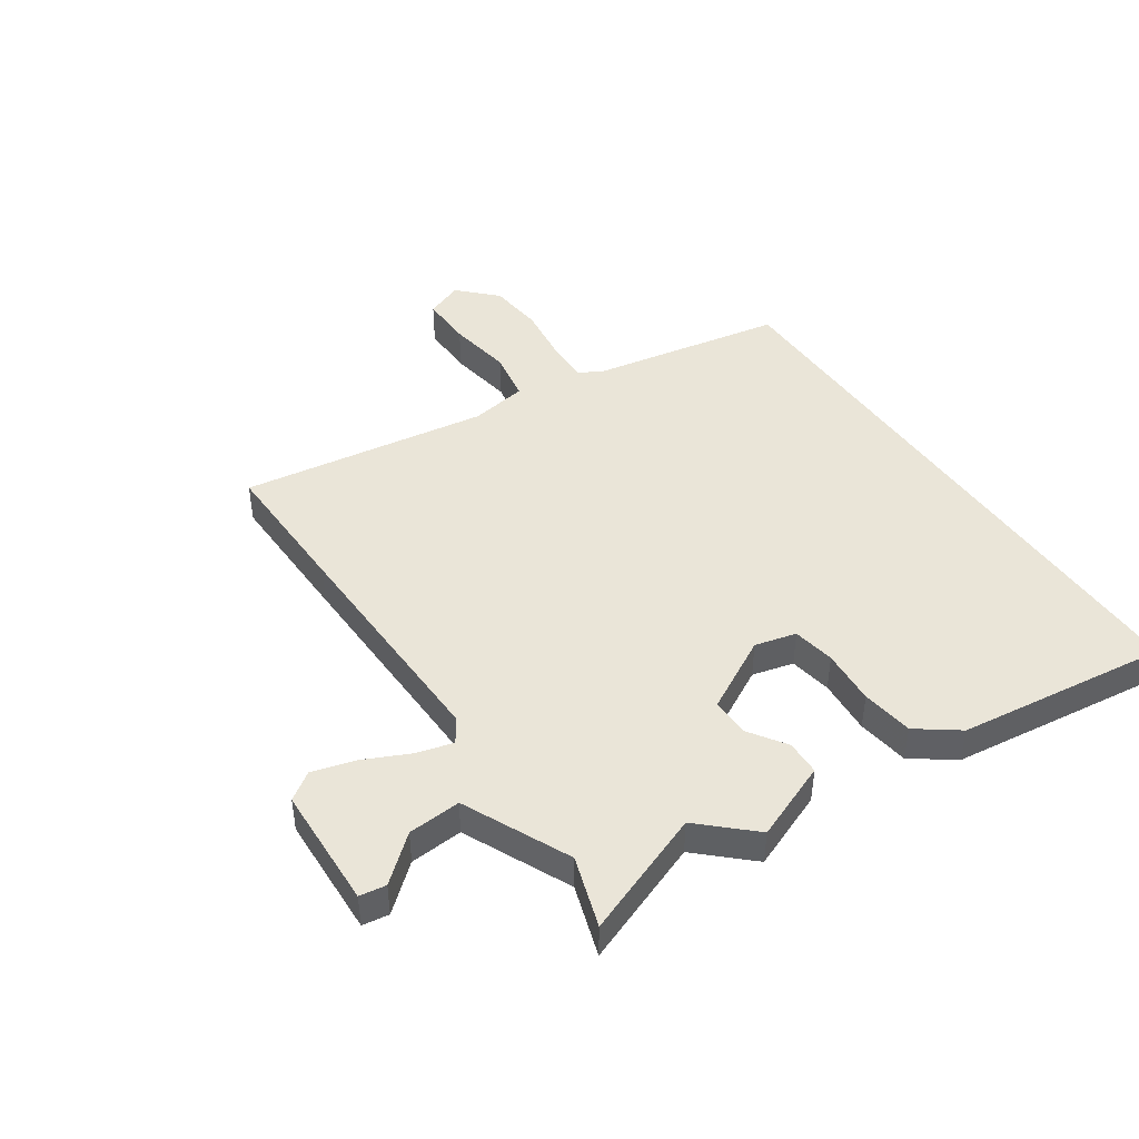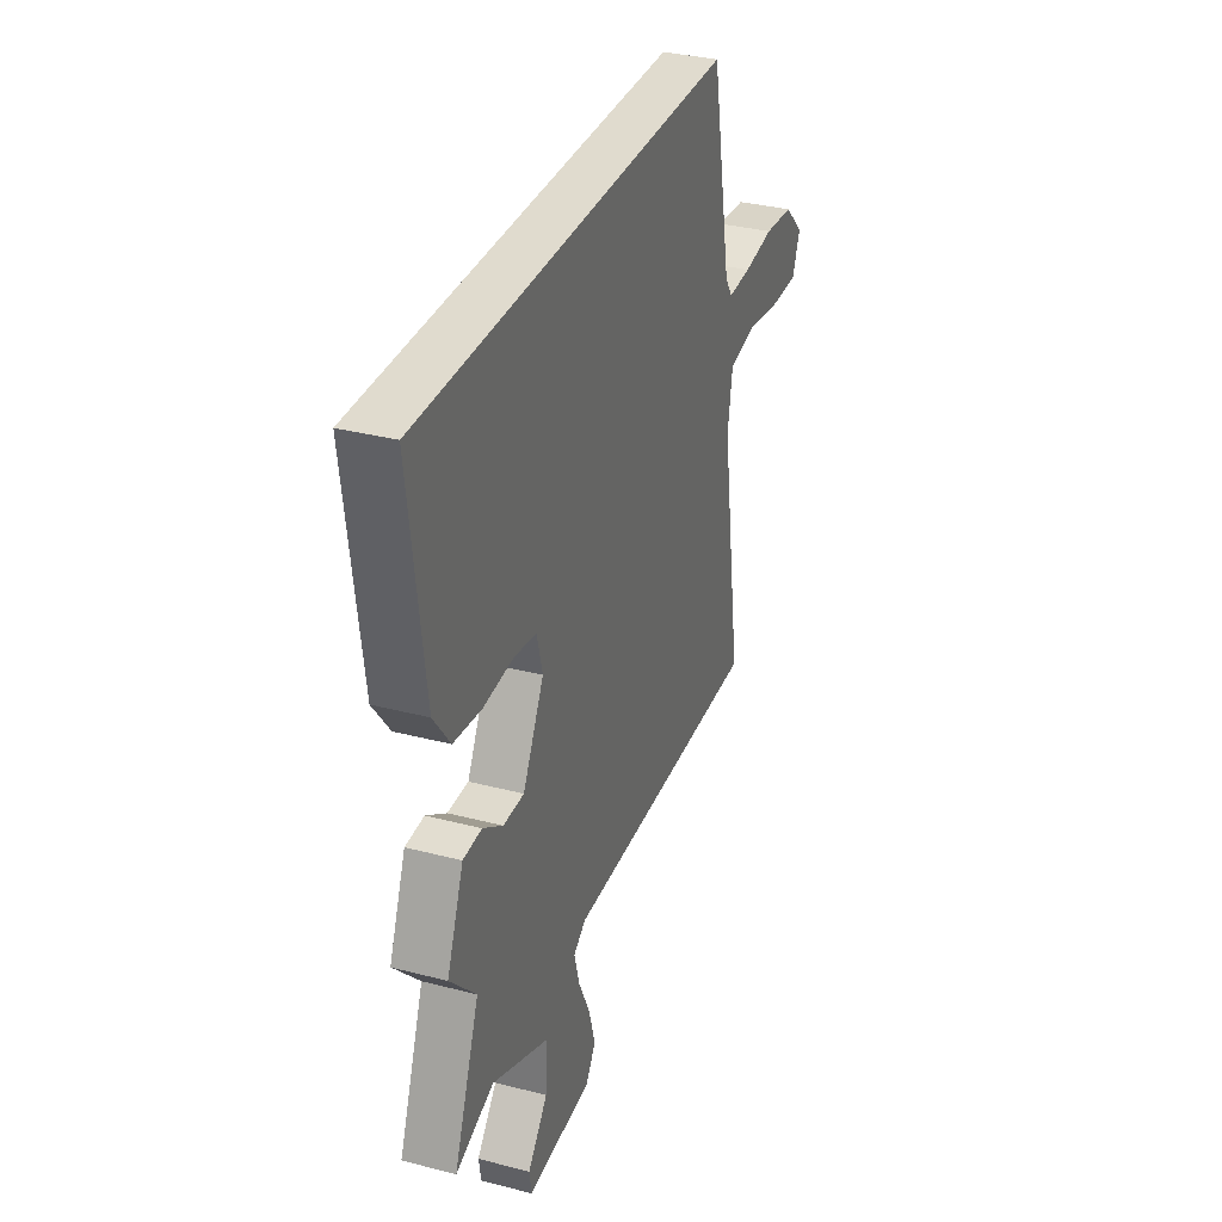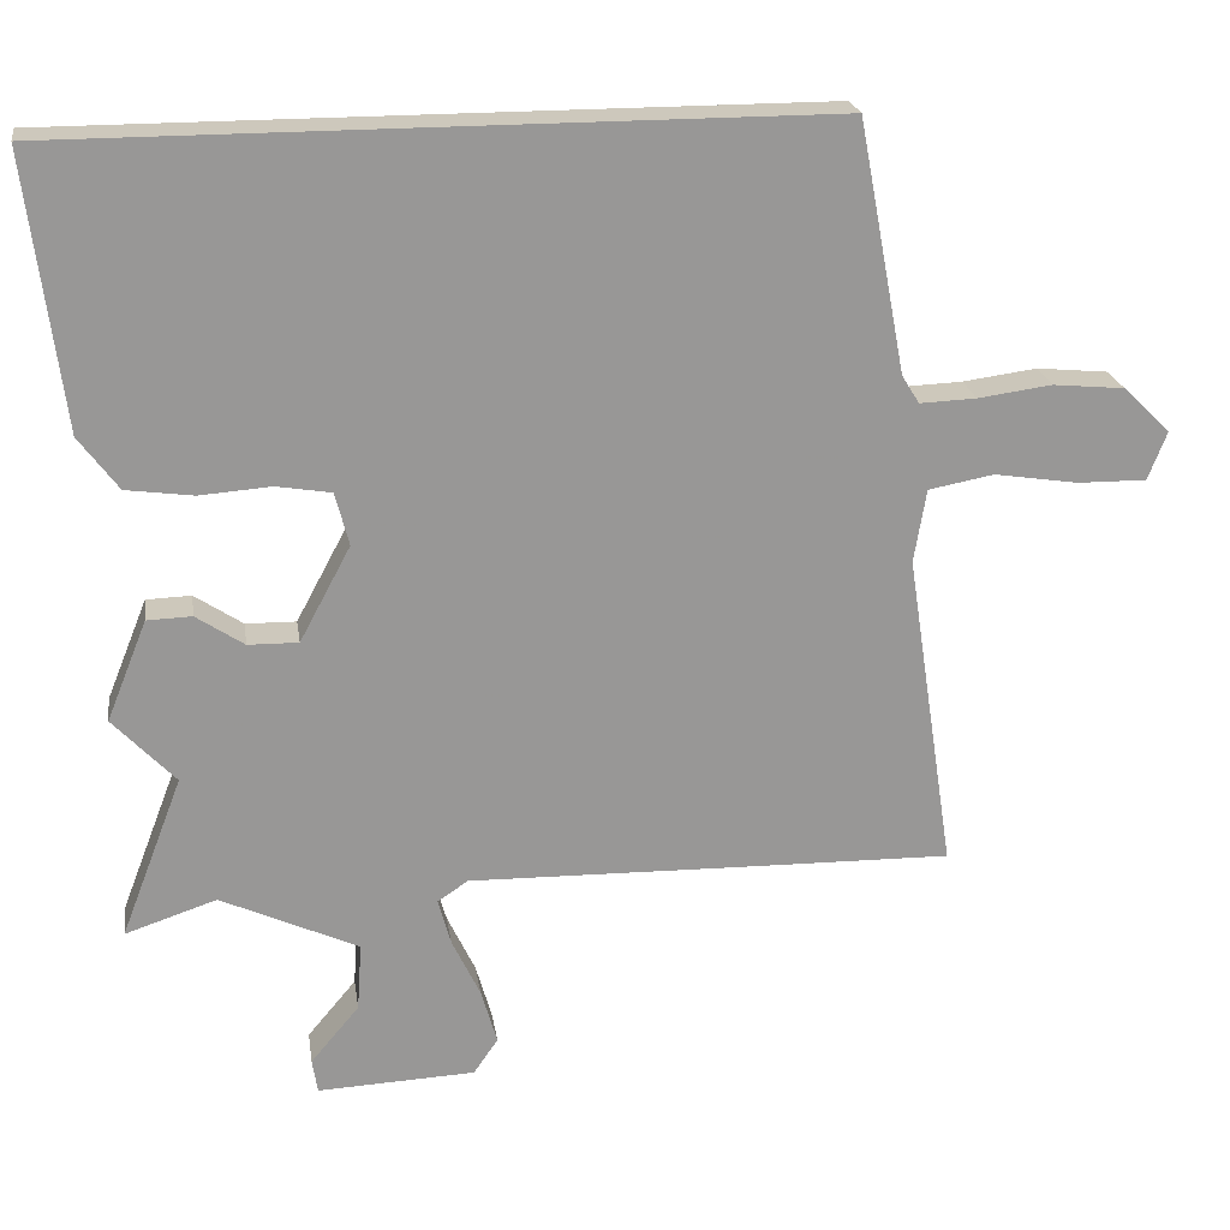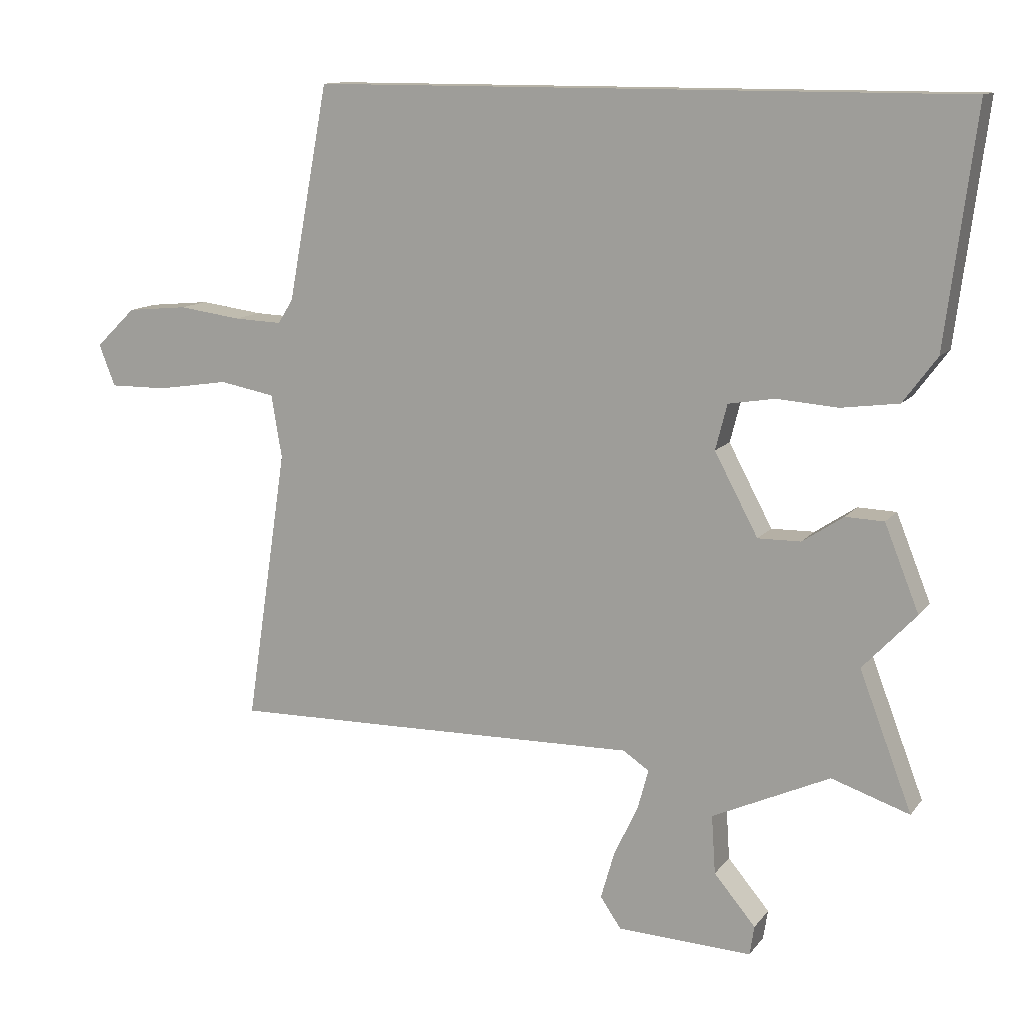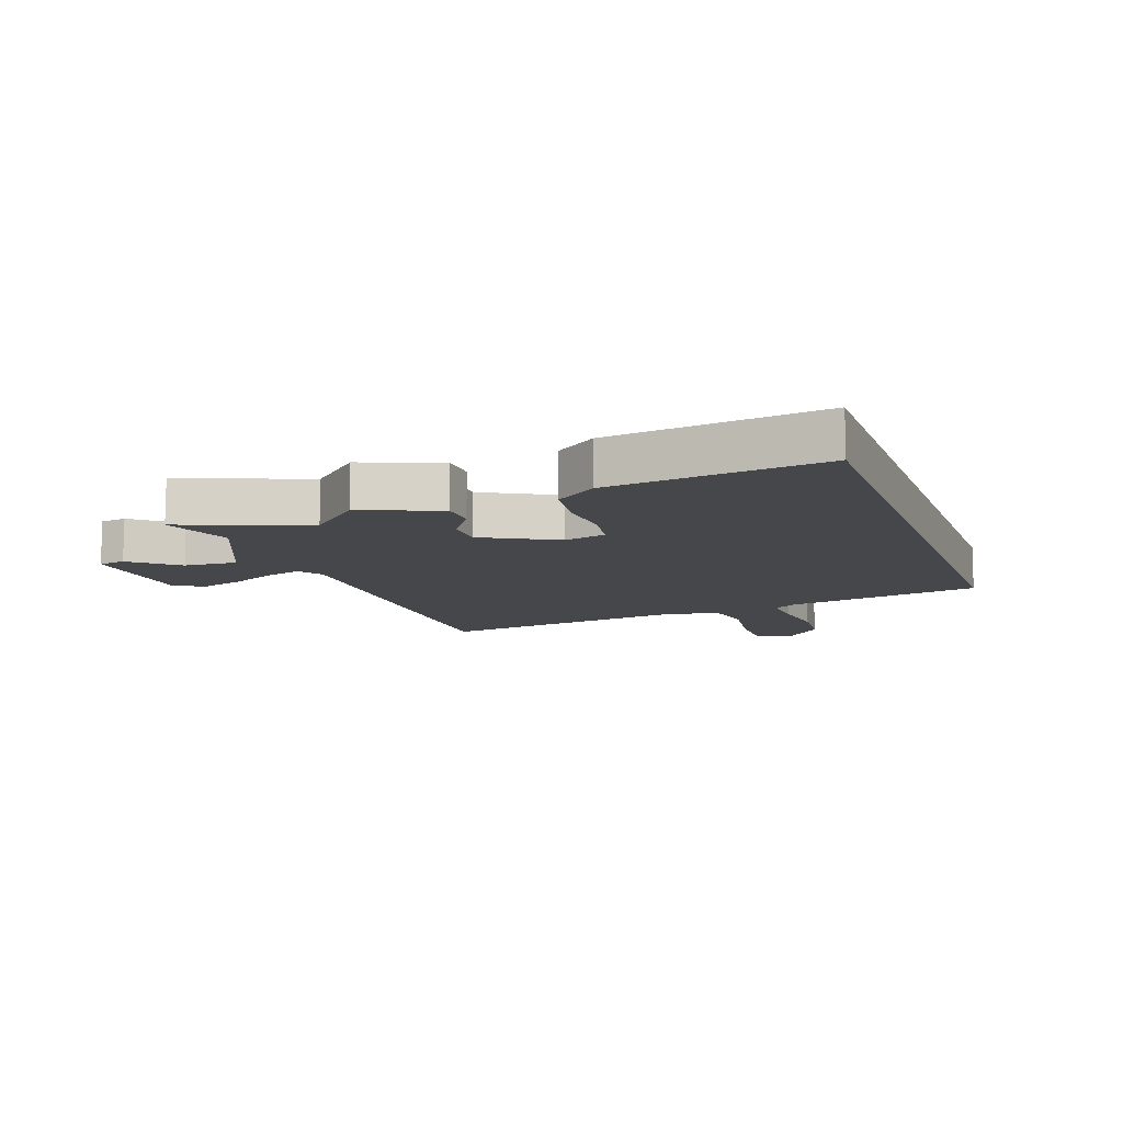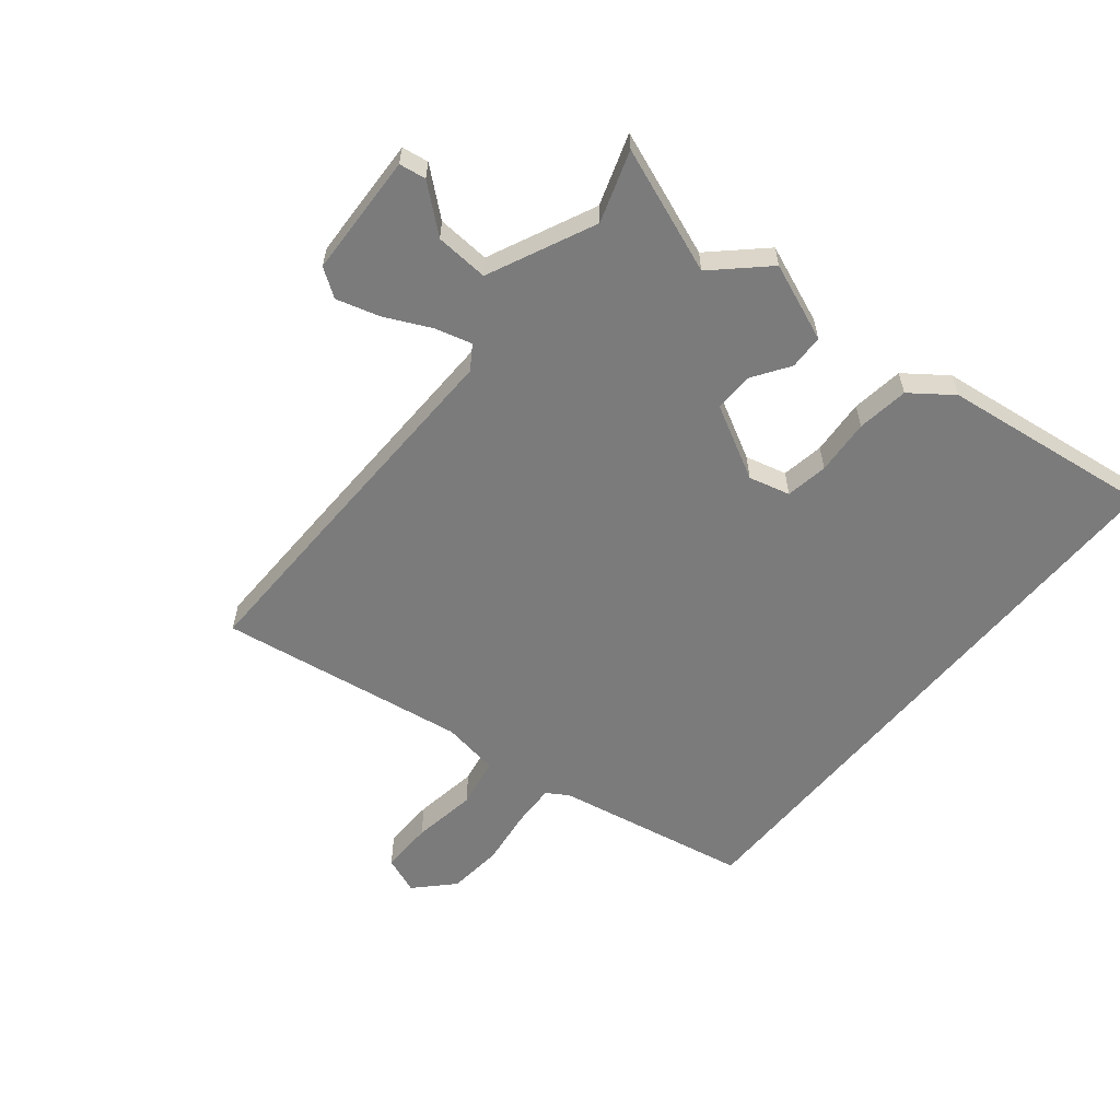
<metadata>
{"format":"obj","ext":"obj","renderer":"f3d","projection":"perspective","resolution":1024,"background":"white","views":[{"elev":44.9,"azim":-124.4,"up":"+Y"},{"elev":33.4,"azim":-70.4,"up":"+Z"},{"elev":22.1,"azim":-8.6,"up":"+Z"},{"elev":12.2,"azim":-157.2,"up":"+Z"},{"elev":-10.8,"azim":-70.2,"up":"+Y"},{"elev":-58.5,"azim":-129.3,"up":"+Y"}]}
</metadata>
<code>
v -0.512 0.07 -0.531
v -0.431 0.07 -0.319
v -0.513 0.07 -0.232
v -0.46 0.07 -0.1
v -0.401 0.07 -0.098
v -0.338 0.07 -0.14
v -0.272 0.07 -0.141
v -0.205 0.07 -0.016
v -0.223 0.07 0.054
v -0.295 0.07 0.066
v -0.389 0.07 0.059
v -0.477 0.07 0.071
v -0.529 0.07 0.141
v -0.575 0.07 0.5
v 0.422 0.07 0.5
v 0.484 0.07 0.17
v 0.507 0.07 0.133
v 0.581 0.07 0.136
v 0.678 0.07 0.149
v 0.772 0.07 0.14
v 0.834 0.07 0.08
v 0.809 0.07 0.016
v 0.719 0.07 0.017
v 0.609 0.07 0.034
v 0.523 0.07 0.018
v 0.507 0.07 -0.079
v 0.571 0.07 -0.501
v 0.328 0.07 -0.497
v -0.069 0.07 -0.489
v -0.109 0.07 -0.516
v -0.092 0.07 -0.578
v -0.055 0.07 -0.656
v -0.034 0.07 -0.729
v -0.066 0.07 -0.776
v -0.274 0.07 -0.785
v -0.281 0.07 -0.74
v -0.217 0.07 -0.664
v -0.211 0.07 -0.574
v -0.392 0.07 -0.491
v -0.512 0 -0.531
v -0.431 0 -0.319
v -0.513 0 -0.232
v -0.46 0 -0.1
v -0.401 0 -0.098
v -0.338 0 -0.14
v -0.272 0 -0.141
v -0.205 0 -0.016
v -0.223 0 0.054
v -0.295 0 0.066
v -0.389 0 0.059
v -0.477 0 0.071
v -0.529 0 0.141
v -0.575 0 0.5
v 0.422 0 0.5
v 0.484 0 0.17
v 0.507 0 0.133
v 0.581 0 0.136
v 0.678 0 0.149
v 0.772 0 0.14
v 0.834 0 0.08
v 0.809 0 0.016
v 0.719 0 0.017
v 0.609 0 0.034
v 0.523 0 0.018
v 0.507 0 -0.079
v 0.571 0 -0.501
v 0.328 0 -0.497
v -0.069 0 -0.489
v -0.109 0 -0.516
v -0.092 0 -0.578
v -0.055 0 -0.656
v -0.034 0 -0.729
v -0.066 0 -0.776
v -0.274 0 -0.785
v -0.281 0 -0.74
v -0.217 0 -0.664
v -0.211 0 -0.574
v -0.392 0 -0.491
f 34 35 36 37
f 34 37 38
f 31 32 33 34
f 30 31 34 38
f 29 30 38 39
f 26 27 28 29
f 25 26 29 39
f 21 22 23 24
f 21 24 25
f 18 19 20 21
f 17 18 21 25
f 16 17 25 39
f 10 11 12 13
f 9 10 13 14
f 3 4 5 6
f 2 3 6 7
f 1 2 7
f 39 1 7
f 16 39 7 8
f 9 14 15 16
f 8 9 16
f 76 75 74 73
f 77 76 73
f 73 72 71 70
f 77 73 70 69
f 78 77 69 68
f 68 67 66 65
f 78 68 65 64
f 63 62 61 60
f 64 63 60
f 60 59 58 57
f 64 60 57 56
f 78 64 56 55
f 52 51 50 49
f 53 52 49 48
f 45 44 43 42
f 46 45 42 41
f 46 41 40
f 46 40 78
f 47 46 78 55
f 55 54 53 48
f 55 48 47
f 1 40 41 2
f 2 41 42 3
f 3 42 43 4
f 4 43 44 5
f 5 44 45 6
f 6 45 46 7
f 7 46 47 8
f 8 47 48 9
f 9 48 49 10
f 10 49 50 11
f 11 50 51 12
f 12 51 52 13
f 13 52 53 14
f 14 53 54 15
f 15 54 55 16
f 16 55 56 17
f 17 56 57 18
f 18 57 58 19
f 19 58 59 20
f 20 59 60 21
f 21 60 61 22
f 22 61 62 23
f 23 62 63 24
f 24 63 64 25
f 25 64 65 26
f 26 65 66 27
f 27 66 67 28
f 28 67 68 29
f 29 68 69 30
f 30 69 70 31
f 31 70 71 32
f 32 71 72 33
f 33 72 73 34
f 34 73 74 35
f 35 74 75 36
f 36 75 76 37
f 37 76 77 38
f 38 77 78 39
f 39 78 40 1

</code>
